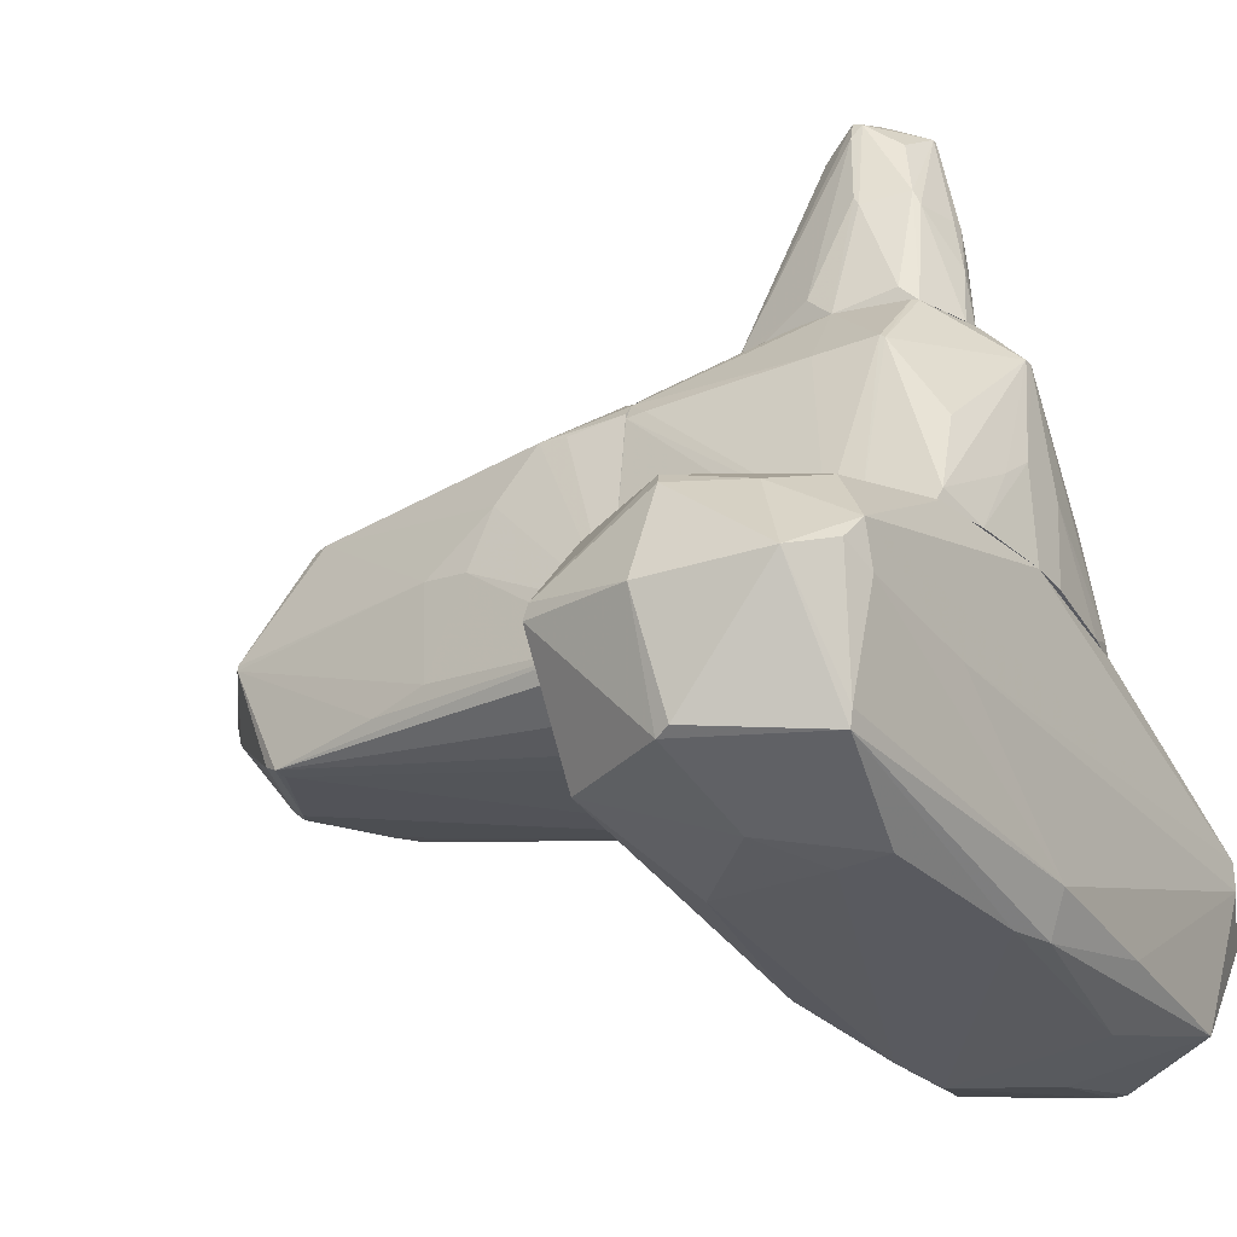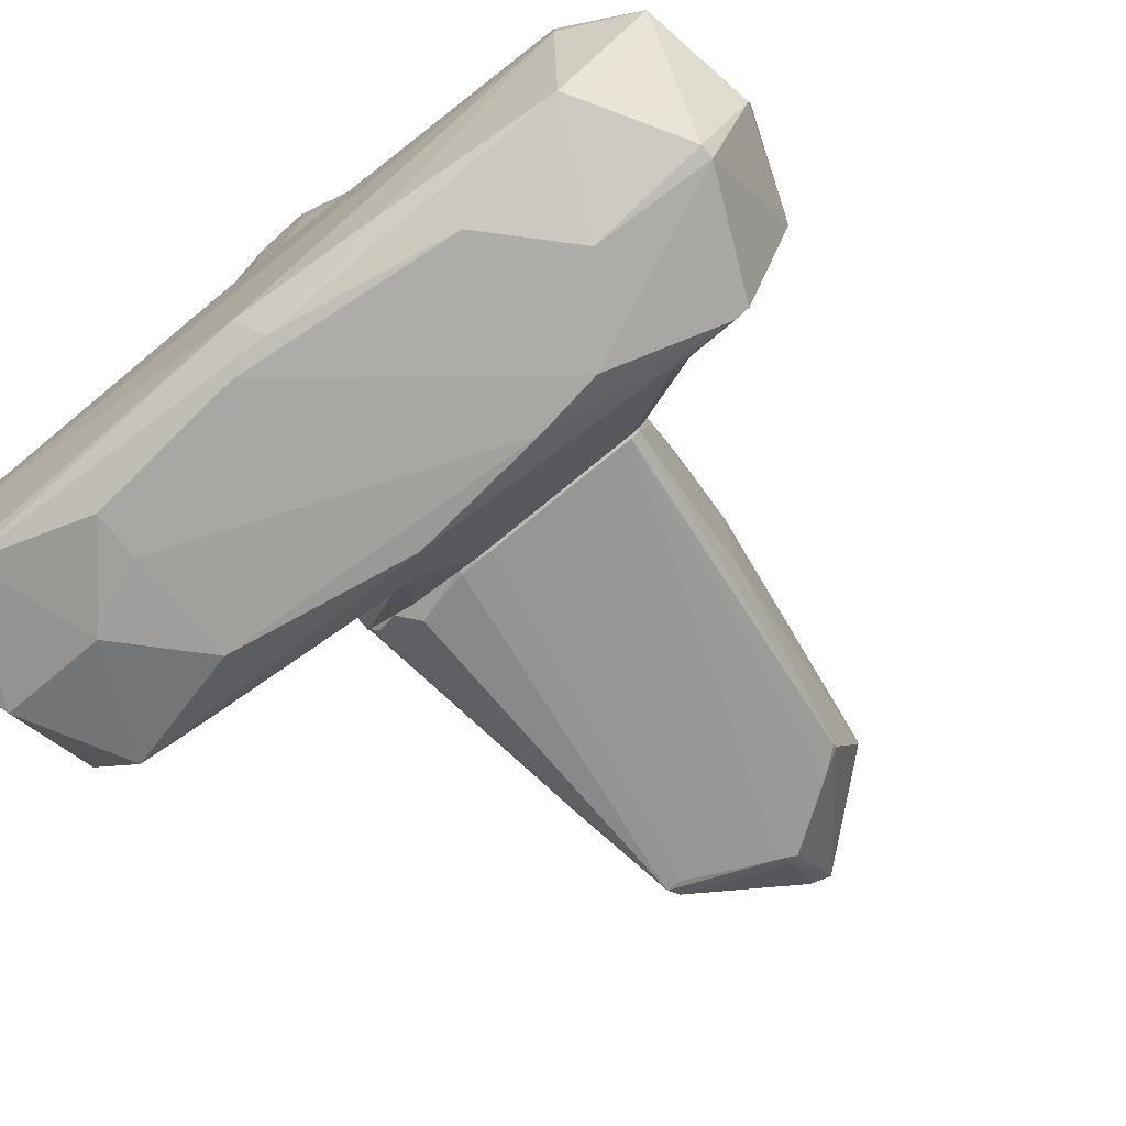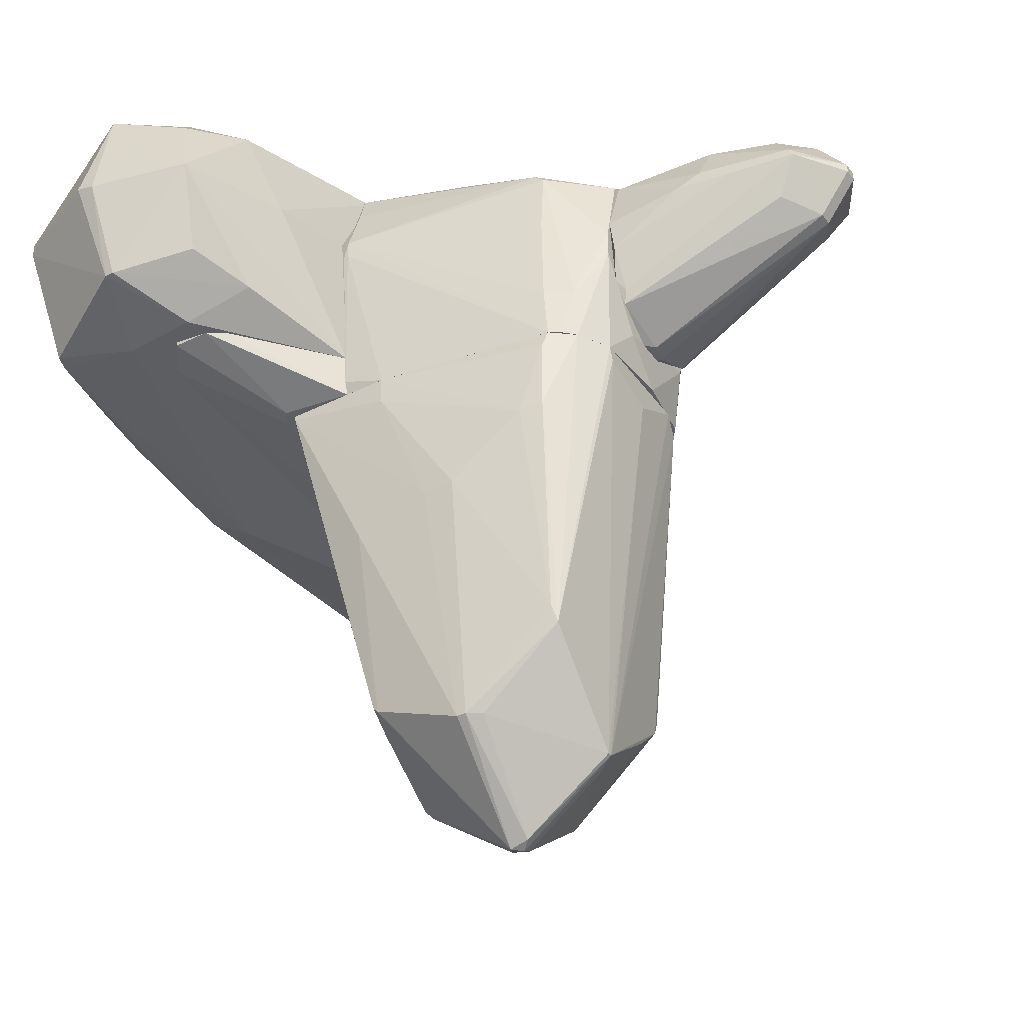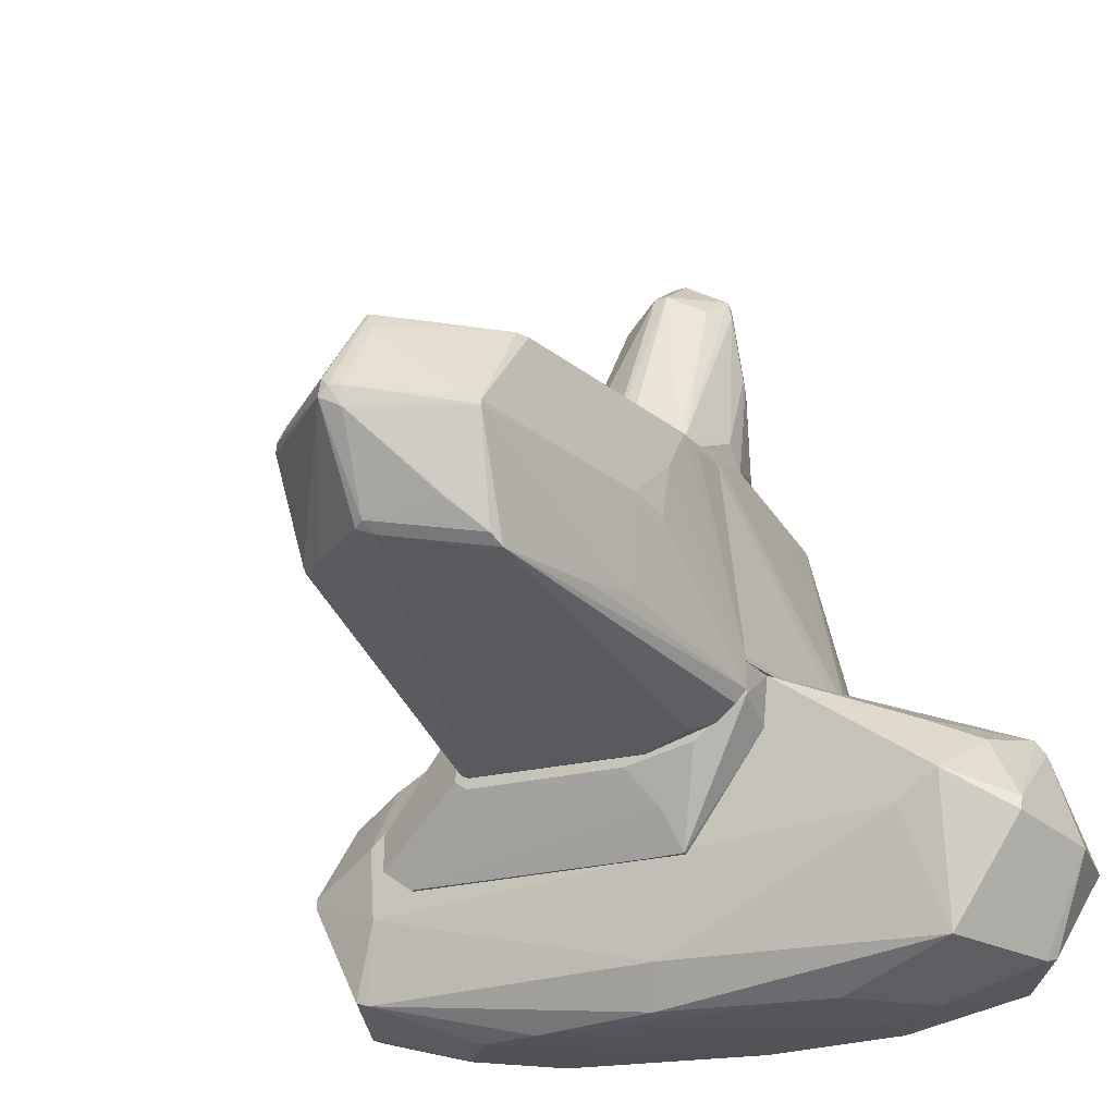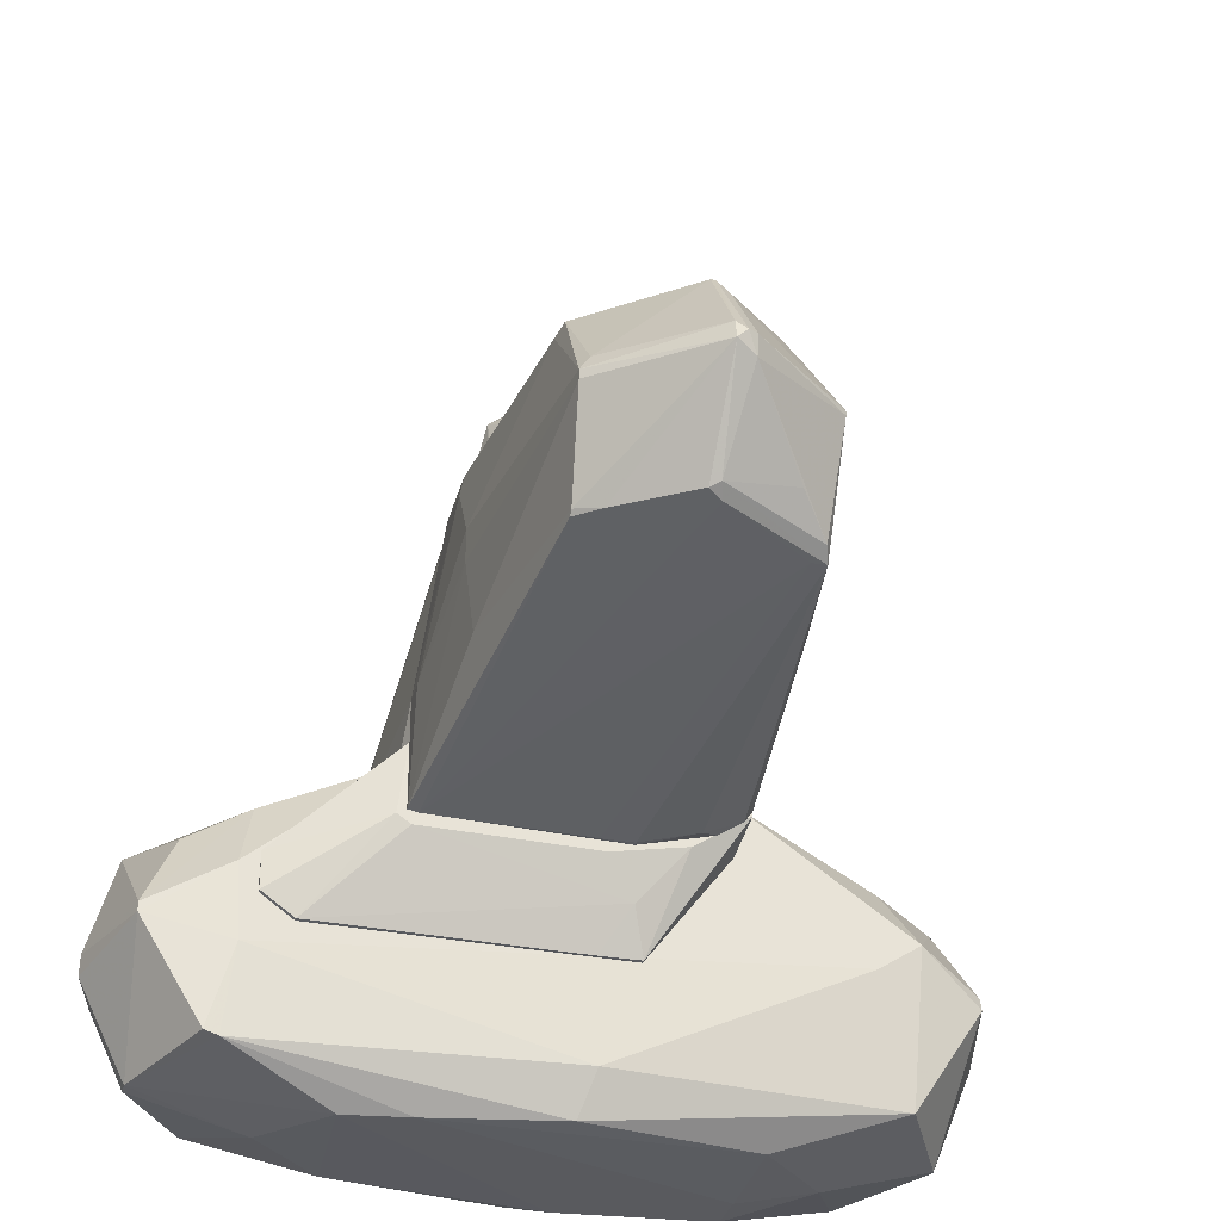
<metadata>
{"format":"obj","ext":"obj","renderer":"f3d","projection":"perspective","resolution":1024,"background":"white","views":[{"elev":-31.9,"azim":123.1,"up":"+Z"},{"elev":-74.6,"azim":-140.8,"up":"+Z"},{"elev":-39.3,"azim":-58.4,"up":"+Y"},{"elev":-22.2,"azim":29.1,"up":"+Z"},{"elev":-31.7,"azim":-14.0,"up":"+Z"}]}
</metadata>
<code>
o convex_0
v 0.8874 -0.3358 -0.4242
v 0.34 -0.3358 1.936
v -0.5492 -0.3358 1.936
v 0.06637 -3.996 0.8072
v -1.131 -0.3358 -0.4926
v 0.7849 -3.072 -0.08167
v -0.7202 -2.833 1.56
v 0.7849 -2.764 1.491
v -0.7202 -3.004 0.05498
v 0.99 -0.7464 1.457
v -0.9596 -0.473 1.594
v 1.127 -0.3358 -0.2188
v 0.03211 -3.483 1.526
v 0.8189 -3.414 0.773
v -0.7545 -3.346 0.8414
v -1.028 -1.499 0.8756
v 0.34 -0.3705 -0.5611
v -0.03618 -3.483 0.05522
v 0.8874 -0.3358 1.594
v 1.024 -1.773 0.7387
v -1.062 -0.3705 -0.5268
v -1.131 -0.3358 0.2943
v -0.9596 -1.02 1.594
v -0.9938 -1.636 0.05498
v -0.001926 -3.996 0.7387
v 0.99 -1.773 0.02075
v 0.477 -0.4386 1.902
v 0.99 -0.9517 1.491
v -0.07022 -0.5755 1.936
v 0.7506 -0.4726 -0.4926
v -0.7887 -0.3358 1.799
v 1.127 -0.3358 0.02075
v 0.5453 -3.414 0.1919
v 0.7506 -2.867 1.491
v -0.001926 -3.962 0.8756
v -0.5149 -0.4386 1.936
v 0.06637 -3.414 0.021
v 1.059 -0.3705 -0.3215
v 1.059 -1.431 0.6705
v 0.956 -0.3358 1.491
v -0.9938 -1.055 1.423
v -1.131 -0.5414 0.2943
v -0.7545 -3.346 0.773
v -0.001926 -3.483 1.526
v 0.1347 -3.928 0.671
v 0.7849 -0.4386 1.697
v -0.7545 -2.696 1.526
v 0.1006 -0.3705 -0.5611
v 0.6821 -3.072 -0.08167
v -0.9256 -0.3358 1.628
v 0.1006 -3.551 1.389
v -0.686 -3.346 0.9441
v -0.5492 -3.141 0.05522
v 0.03211 -3.517 0.0892
v 1.024 -1.26 1.115
v 0.7506 -3.175 -0.01323
v 0.8189 -3.414 0.7387
v -0.7202 -3.038 0.08896
v 0.1347 -3.962 0.8072
v -1.131 -0.3705 -0.4926
v -1.028 -1.499 0.6365
v 0.9217 -2.217 -0.04769
v 0.34 -0.3358 -0.5611
v 0.5453 -3.072 1.491
f 51 14 64
f 3 2 1
f 3 1 5
f 1 2 12
f 12 2 19
f 8 14 20
f 3 5 22
f 2 13 27
f 19 2 27
f 2 3 29
f 13 2 29
f 6 17 30
f 7 3 31
f 3 22 31
f 23 7 31
f 11 23 31
f 12 19 32
f 10 28 32
f 14 8 34
f 27 13 34
f 8 27 34
f 4 13 35
f 25 4 35
f 15 25 35
f 3 7 36
f 29 3 36
f 1 12 38
f 12 6 38
f 30 1 38
f 6 30 38
f 26 12 39
f 20 26 39
f 12 32 39
f 19 28 40
f 28 10 40
f 10 32 40
f 32 19 40
f 11 22 41
f 23 11 41
f 22 5 42
f 16 41 42
f 41 22 42
f 15 16 43
f 25 15 43
f 13 29 44
f 35 13 44
f 36 7 44
f 29 36 44
f 4 25 45
f 27 8 46
f 19 27 46
f 28 19 46
f 8 28 46
f 15 7 47
f 16 15 47
f 7 23 47
f 41 16 47
f 23 41 47
f 17 6 48
f 21 48 49
f 6 37 49
f 37 21 49
f 48 6 49
f 22 11 50
f 31 22 50
f 11 31 50
f 13 4 51
f 7 15 52
f 15 35 52
f 44 7 52
f 35 44 52
f 9 21 53
f 18 25 53
f 37 18 53
f 21 37 53
f 25 18 54
f 37 6 54
f 18 37 54
f 45 25 54
f 33 45 54
f 8 20 55
f 28 8 55
f 32 28 55
f 20 39 55
f 39 32 55
f 45 33 56
f 54 6 56
f 33 54 56
f 20 14 57
f 26 20 57
f 56 6 57
f 45 56 57
f 24 9 58
f 43 24 58
f 25 43 58
f 9 53 58
f 53 25 58
f 4 45 59
f 51 4 59
f 14 51 59
f 57 14 59
f 45 57 59
f 5 21 60
f 21 9 60
f 9 24 60
f 42 5 60
f 42 60 61
f 16 42 61
f 43 16 61
f 24 43 61
f 60 24 61
f 6 12 62
f 12 26 62
f 57 6 62
f 26 57 62
f 5 1 63
f 21 5 63
f 1 30 63
f 30 17 63
f 17 48 63
f 48 21 63
f 14 34 64
f 34 13 64
f 13 51 64
o convex_1
v -1.883 0.006345 -0.6293
v 0.1689 -0.02788 -1.211
v -1.747 -0.02788 -1.177
v 1.127 -0.3358 -0.0138
v 1.127 0.006345 -0.0138
v -1.13 -0.3358 -0.0138
v 0.1689 -0.3358 -0.6293
v -1.165 0.006345 -0.0138
v 0.4767 0.006345 -1.211
v -1.199 -0.3358 -0.527
v 1.127 -0.3358 -0.2533
v -1.986 0.006345 -1.006
v 1.093 0.006345 -0.3901
v 0.7162 -0.3358 -0.527
v -1.986 -0.02788 -0.732
v 0.4767 -0.02788 -1.211
v -1.097 -0.3358 -0.5954
v -1.986 -0.02788 -1.006
v 0.3743 -0.1989 -0.9031
v -1.747 0.006345 -1.177
f 67 76 84
f 68 69 70
f 68 70 71
f 69 65 72
f 65 70 72
f 70 69 72
f 65 69 73
f 71 70 74
f 69 68 75
f 68 71 75
f 65 73 76
f 73 69 77
f 69 75 77
f 75 71 78
f 70 65 79
f 74 70 79
f 65 76 79
f 66 73 80
f 73 77 80
f 77 75 80
f 75 78 80
f 74 67 81
f 71 74 81
f 67 74 82
f 76 67 82
f 74 79 82
f 79 76 82
f 67 66 83
f 78 71 83
f 66 80 83
f 80 78 83
f 81 67 83
f 71 81 83
f 66 67 84
f 73 66 84
f 76 73 84
o convex_2
v 1.127 1.717 -0.01391
v 1.401 1.238 -2.271
v 1.401 1.58 -2.271
v -2.978 0.9303 -1.279
v 2.358 0.006345 -0.8691
v -1.165 0.006345 -0.01391
v -2.157 0.07491 -1.964
v -2.328 1.956 -0.8008
v 2.495 1.956 -1.074
v -2.191 1.751 -1.964
v 2.324 0.2118 -1.964
v -0.9593 1.854 -0.01391
v -2.772 0.9303 -0.4243
v 2.7 0.9985 -0.4585
v 1.127 0.006345 -0.01391
v -1.37 0.383 -2.271
v 2.734 1.067 -1.998
v 0.1002 1.922 -1.998
v -2.704 0.1777 -1.074
v 2.256 1.819 -2.032
v 3.009 0.9985 -1.279
v -2.636 0.8959 -1.998
v -1.302 1.512 -2.237
v -2.841 1.717 -1.143
v 0.1688 1.956 -0.01391
v 0.2028 0.04072 -1.929
v 0.1002 0.2118 -2.237
v 2.837 0.246 -1.177
v 2.837 1.785 -1.245
v 2.324 1.991 -0.8691
v -2.089 0.006345 -1.348
v 1.401 0.4511 -2.237
v -2.157 1.717 -0.356
v 2.153 1.751 -0.4245
v -0.03575 1.751 -2.237
v -1.917 1.032 -0.1509
v 2.564 0.4171 -0.5953
v -2.465 0.3488 -0.527
v 2.256 1.991 -1.177
v -2.328 1.956 -1.006
v 1.913 0.9985 -2.237
v -1.815 0.9645 -2.237
v -2.123 0.006345 -0.8008
v -2.636 1.546 -0.5955
v 1.092 1.819 -0.01391
v 1.263 1.033 -0.01391
v 2.598 1.546 -0.6298
v -2.26 0.07491 -1.929
v 0.2713 1.683 -2.271
v -2.636 0.9985 -1.998
v 2.7 0.9645 -2.032
v -1.302 1.101 -0.01391
v 1.298 1.991 -1.211
v 2.05 0.006345 -1.074
v 2.153 0.246 -0.4245
v -2.978 0.8959 -1.143
v 2.769 1.032 -0.5613
v -2.02 0.2118 -0.3217
v 2.837 0.2802 -1.074
v -0.9593 1.854 -1.998
v 1.982 1.033 -0.2192
v -2.704 0.1777 -1.143
v 2.29 1.854 -1.929
v -0.8913 0.3146 -2.271
f 116 111 148
f 90 85 96
f 85 90 99
f 90 89 99
f 87 86 100
f 100 91 106
f 96 85 109
f 92 96 109
f 110 91 111
f 95 110 111
f 89 95 112
f 101 104 113
f 105 101 113
f 92 109 114
f 113 93 114
f 89 90 115
f 91 110 115
f 95 111 116
f 96 92 117
f 102 104 119
f 107 94 119
f 97 90 120
f 96 117 120
f 117 97 120
f 97 103 122
f 114 93 123
f 108 92 124
f 94 108 124
f 86 87 125
f 87 104 125
f 116 86 125
f 95 116 125
f 100 106 126
f 107 100 126
f 94 107 126
f 115 90 127
f 92 108 128
f 108 97 128
f 117 92 128
f 97 117 128
f 109 85 129
f 114 109 129
f 98 118 129
f 118 114 129
f 85 99 130
f 113 114 131
f 118 98 131
f 114 118 131
f 106 91 132
f 91 115 132
f 87 100 133
f 104 87 133
f 100 107 133
f 119 104 133
f 107 119 133
f 106 88 134
f 108 94 134
f 88 108 134
f 94 126 134
f 126 106 134
f 104 101 135
f 101 105 135
f 112 95 135
f 105 112 135
f 95 125 135
f 125 104 135
f 90 96 136
f 120 90 136
f 96 120 136
f 92 114 137
f 123 102 137
f 114 123 137
f 102 124 137
f 124 92 137
f 95 89 138
f 110 95 138
f 89 115 138
f 115 110 138
f 99 89 139
f 98 99 139
f 89 121 139
f 121 98 139
f 103 97 140
f 108 88 140
f 97 108 140
f 105 113 141
f 131 98 141
f 113 131 141
f 90 97 142
f 97 122 142
f 122 103 142
f 127 90 142
f 103 127 142
f 89 112 143
f 112 105 143
f 121 89 143
f 98 121 143
f 141 98 143
f 105 141 143
f 119 94 144
f 102 119 144
f 94 124 144
f 124 102 144
f 99 98 145
f 129 85 145
f 98 129 145
f 85 130 145
f 130 99 145
f 88 106 146
f 115 127 146
f 127 103 146
f 106 132 146
f 132 115 146
f 140 88 146
f 103 140 146
f 104 102 147
f 93 113 147
f 113 104 147
f 102 123 147
f 123 93 147
f 100 86 148
f 91 100 148
f 111 91 148
f 86 116 148
o convex_3
v -0.3097 -0.06187 2.005
v 0.2032 1.956 0.7049
v 0.4427 1.922 0.4996
v -1.131 -0.3353 -0.01368
v 1.127 -0.3355 -0.01368
v -1.028 1.819 -0.01368
v 0.4083 1.374 2.005
v -0.857 1.374 1.56
v 1.093 1.785 -0.01368
v 0.8874 -0.3355 1.594
v -0.8913 -0.3353 1.697
v -0.0359 1.922 1.56
v -1.268 1.135 0.02069
v -0.515 1.34 2.005
v 0.8532 1.374 1.457
v 1.23 1.169 0.05488
v 0.511 -0.3353 1.902
v -0.1043 1.956 -0.01368
v 0.5452 0.6223 2.005
v 0.9559 -0.3355 1.457
v -0.6519 0.5198 2.005
v 0.819 1.785 0.7391
v -0.7546 1.819 0.7735
v -0.5493 -0.3353 1.936
v -1.131 -0.3353 0.2943
v -0.07012 1.58 2.005
v -0.9255 -0.3353 1.628
v 0.03206 1.922 1.56
v -0.857 1.443 1.491
v -0.1728 1.956 0.6363
v 1.059 1.819 0.08925
v 0.5452 0.8958 2.005
v 0.03206 -0.3353 1.97
v -0.9255 0.07497 1.594
v -0.9255 1.854 0.08905
v 0.169 1.956 -0.01368
v 0.4427 0.1434 2.005
v 1.23 0.9983 -0.01368
v -1.268 0.9983 -0.01368
v -0.6519 0.725 2.005
v 0.8874 0.9299 1.457
v 0.8532 1.409 1.423
v 0.9559 -0.1987 1.457
v -0.3781 1.443 2.005
v 0.7163 1.888 -0.01368
v -1.131 1.546 0.02069
v -1.268 0.9983 0.02069
v -0.8228 0.07497 1.799
v -1.165 -0.2328 -0.01368
v 1.23 0.9983 0.02069
v -0.7888 -0.3353 1.799
v 1.195 1.374 0.02069
v 0.3743 1.409 2.005
v 1.127 -0.3355 0.02069
v -0.8913 0.8614 1.56
v 0.7505 -0.3012 1.731
v -0.7204 1.888 -0.01368
f 183 178 205
f 153 152 154
f 153 154 157
f 152 153 158
f 149 155 162
f 157 154 166
f 155 149 167
f 158 153 168
f 149 162 169
f 149 169 172
f 152 158 173
f 162 155 174
f 158 159 175
f 173 158 175
f 151 150 176
f 150 160 176
f 160 174 176
f 161 156 177
f 156 162 177
f 171 154 177
f 160 171 177
f 160 150 178
f 150 166 178
f 151 176 179
f 176 170 179
f 163 155 180
f 155 167 180
f 167 158 180
f 158 165 181
f 172 158 181
f 149 172 181
f 175 159 182
f 161 175 182
f 154 171 183
f 171 160 183
f 160 178 183
f 166 150 184
f 157 166 184
f 167 149 185
f 165 167 185
f 181 165 185
f 149 181 185
f 153 157 186
f 154 152 187
f 161 154 187
f 162 156 188
f 169 162 188
f 164 163 189
f 163 180 189
f 180 158 189
f 155 163 190
f 170 176 190
f 157 179 190
f 179 170 190
f 158 168 191
f 168 164 191
f 164 189 191
f 189 158 191
f 174 160 192
f 162 174 192
f 177 162 192
f 160 177 192
f 150 151 193
f 179 157 193
f 151 179 193
f 184 150 193
f 157 184 193
f 154 161 194
f 177 154 194
f 161 177 194
f 175 161 195
f 173 175 195
f 161 187 195
f 182 159 196
f 188 156 196
f 169 188 196
f 152 173 197
f 187 152 197
f 173 195 197
f 195 187 197
f 164 168 198
f 153 186 198
f 186 164 198
f 159 158 199
f 158 172 199
f 172 169 199
f 196 159 199
f 169 196 199
f 163 164 200
f 186 157 200
f 164 186 200
f 190 163 200
f 157 190 200
f 174 155 201
f 176 174 201
f 155 190 201
f 190 176 201
f 168 153 202
f 153 198 202
f 198 168 202
f 156 161 203
f 161 182 203
f 196 156 203
f 182 196 203
f 165 158 204
f 158 167 204
f 167 165 204
f 166 154 205
f 178 166 205
f 154 183 205
o convex_4
v -0.002093 1.546 2.415
v -0.1387 -0.02771 2.005
v 0.06634 -0.02771 2.005
v 0.06634 0.9983 3.749
v -0.6177 0.8615 2.005
v 0.5454 0.8957 2.005
v -0.4124 0.9983 3.476
v 0.4085 1.032 3.544
v -0.4466 1.375 2.005
v -0.002093 1.409 3.51
v 0.3742 1.409 2.005
v 0.4426 0.1776 2.039
v 0.06634 0.6565 3.51
v -0.4809 0.1092 2.039
v 0.3742 1.409 2.86
v -0.4124 1.375 2.792
v -0.5834 0.9641 2.587
v 0.5112 1.067 2.86
v -0.03614 0.6565 3.51
v -0.1045 1.546 2.005
v -0.6177 0.5881 2.039
v 0.34 0.7931 3.373
v -0.3097 0.7249 3.304
v -0.3097 1.306 3.304
v 0.5454 0.7249 2.176
v -0.515 1.306 2.039
v 0.3058 1.34 3.304
v 0.4426 1.306 2.108
v -0.03614 1.067 3.749
v -0.07029 1.511 2.792
v -0.07029 -0.02771 2.073
v -0.5493 1.067 2.757
v 0.4426 1.032 3.407
v 0.34 1.443 2.757
v 0.03206 1.546 2.005
v -0.4124 1.067 3.441
v 0.4085 0.1434 2.039
v 0.06634 -0.02771 2.039
v 0.4085 1.101 3.51
v 0.03206 1.409 3.51
v -0.5493 0.3144 2.005
v 0.4769 0.3144 2.005
v 0.06634 1.067 3.749
v -0.515 0.9641 2.997
v -0.515 0.2118 2.073
v -0.03614 0.9983 3.749
v 0.03206 1.511 2.792
v 0.5112 1.101 2.792
f 244 223 253
f 208 207 210
f 208 210 211
f 211 210 214
f 211 214 216
f 213 209 218
f 218 209 224
f 216 214 225
f 214 221 225
f 222 210 226
f 217 213 227
f 213 218 227
f 212 219 228
f 224 212 228
f 219 224 228
f 215 221 229
f 211 223 230
f 214 210 231
f 221 214 231
f 210 222 231
f 211 216 233
f 216 220 233
f 221 215 235
f 206 225 235
f 225 221 235
f 207 208 236
f 219 207 236
f 218 224 236
f 224 219 236
f 221 231 237
f 231 222 237
f 213 217 238
f 217 230 238
f 230 223 238
f 220 216 239
f 225 206 240
f 216 225 240
f 206 239 240
f 239 216 240
f 215 229 241
f 229 221 241
f 212 234 241
f 234 215 241
f 221 237 241
f 217 227 242
f 227 218 242
f 236 208 243
f 218 236 243
f 208 242 243
f 242 218 243
f 220 232 244
f 213 238 244
f 238 223 244
f 232 220 245
f 215 234 245
f 235 215 245
f 220 239 245
f 244 232 245
f 210 207 246
f 207 219 246
f 226 210 246
f 208 211 247
f 211 230 247
f 230 217 247
f 242 208 247
f 217 242 247
f 209 213 248
f 234 209 248
f 213 244 248
f 245 234 248
f 244 245 248
f 222 226 249
f 237 222 249
f 212 241 249
f 241 237 249
f 219 212 250
f 246 219 250
f 226 246 250
f 212 249 250
f 249 226 250
f 224 209 251
f 212 224 251
f 234 212 251
f 209 234 251
f 206 235 252
f 239 206 252
f 235 245 252
f 245 239 252
f 223 211 253
f 211 233 253
f 233 220 253
f 220 244 253

</code>
